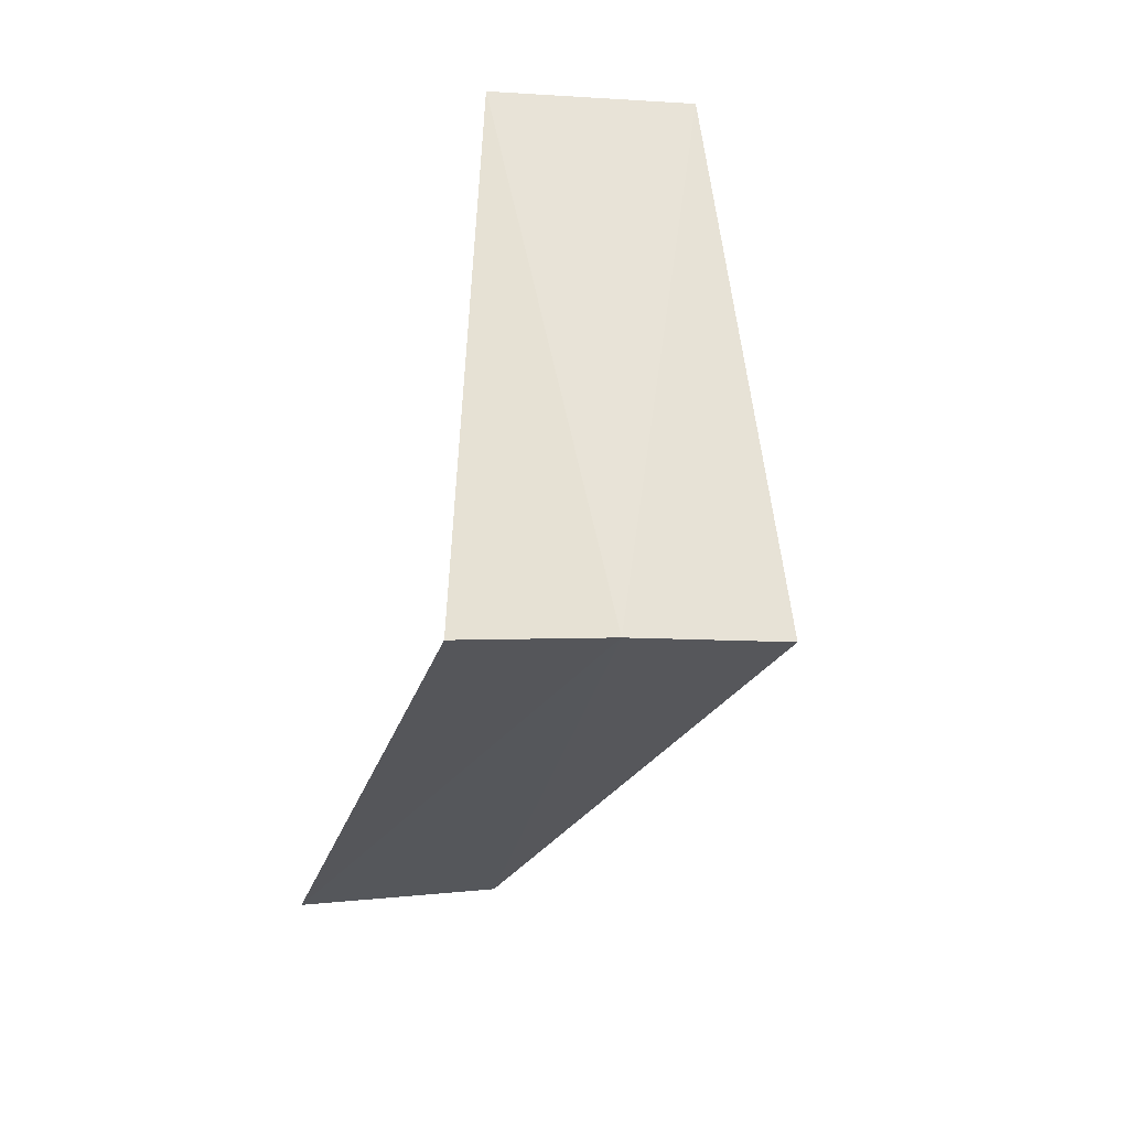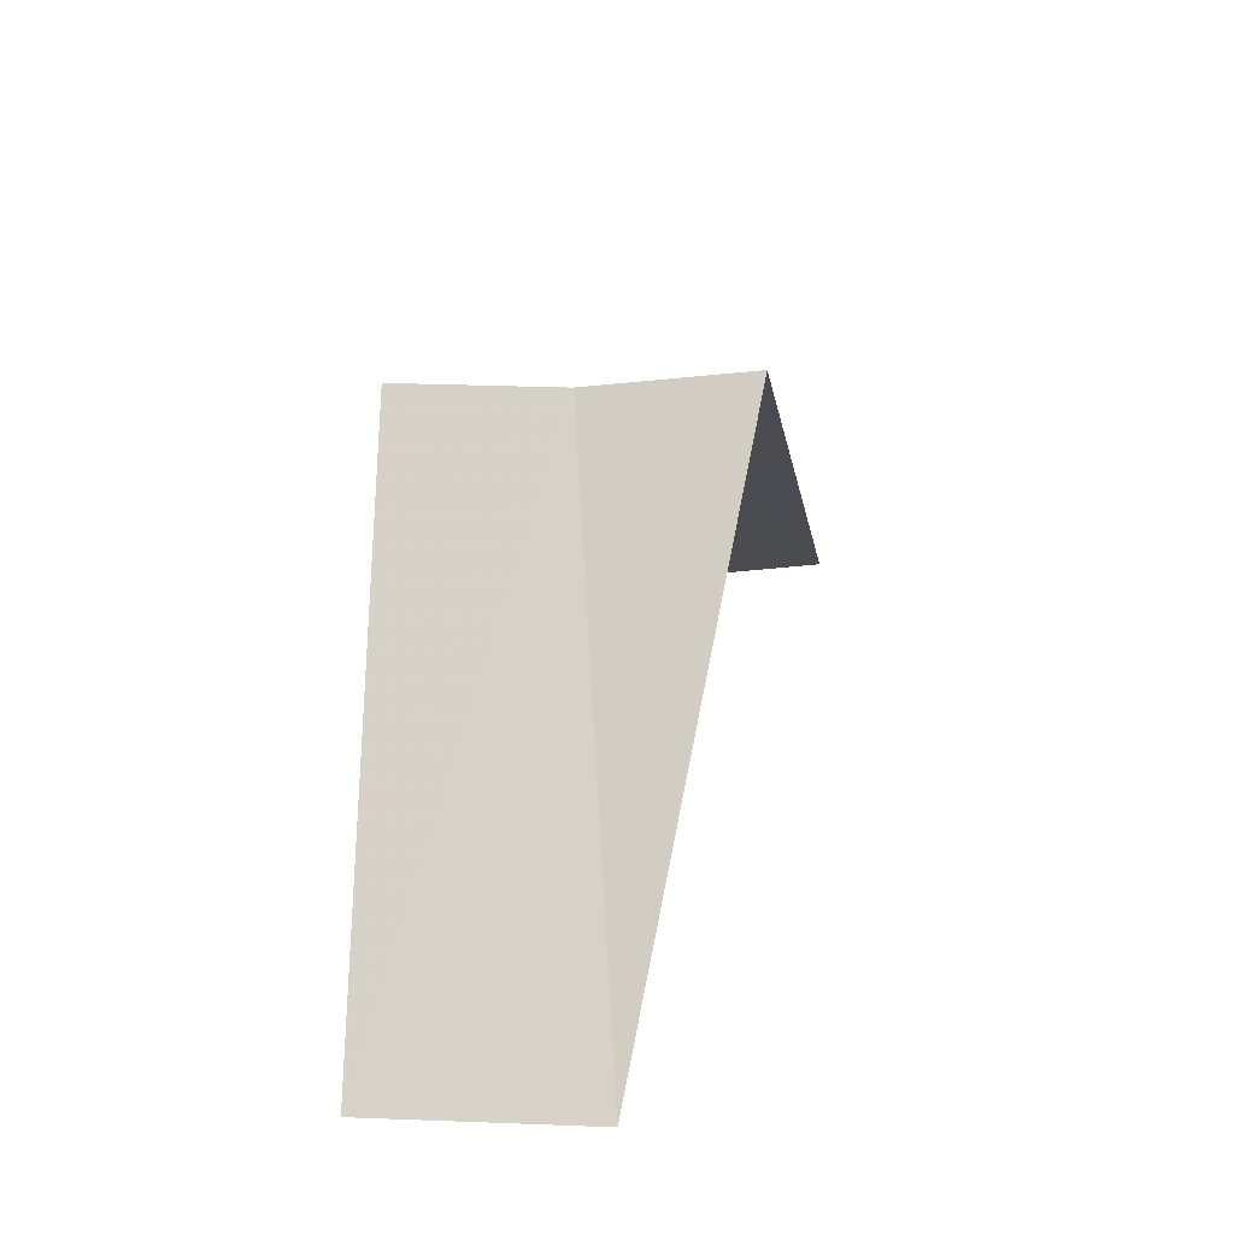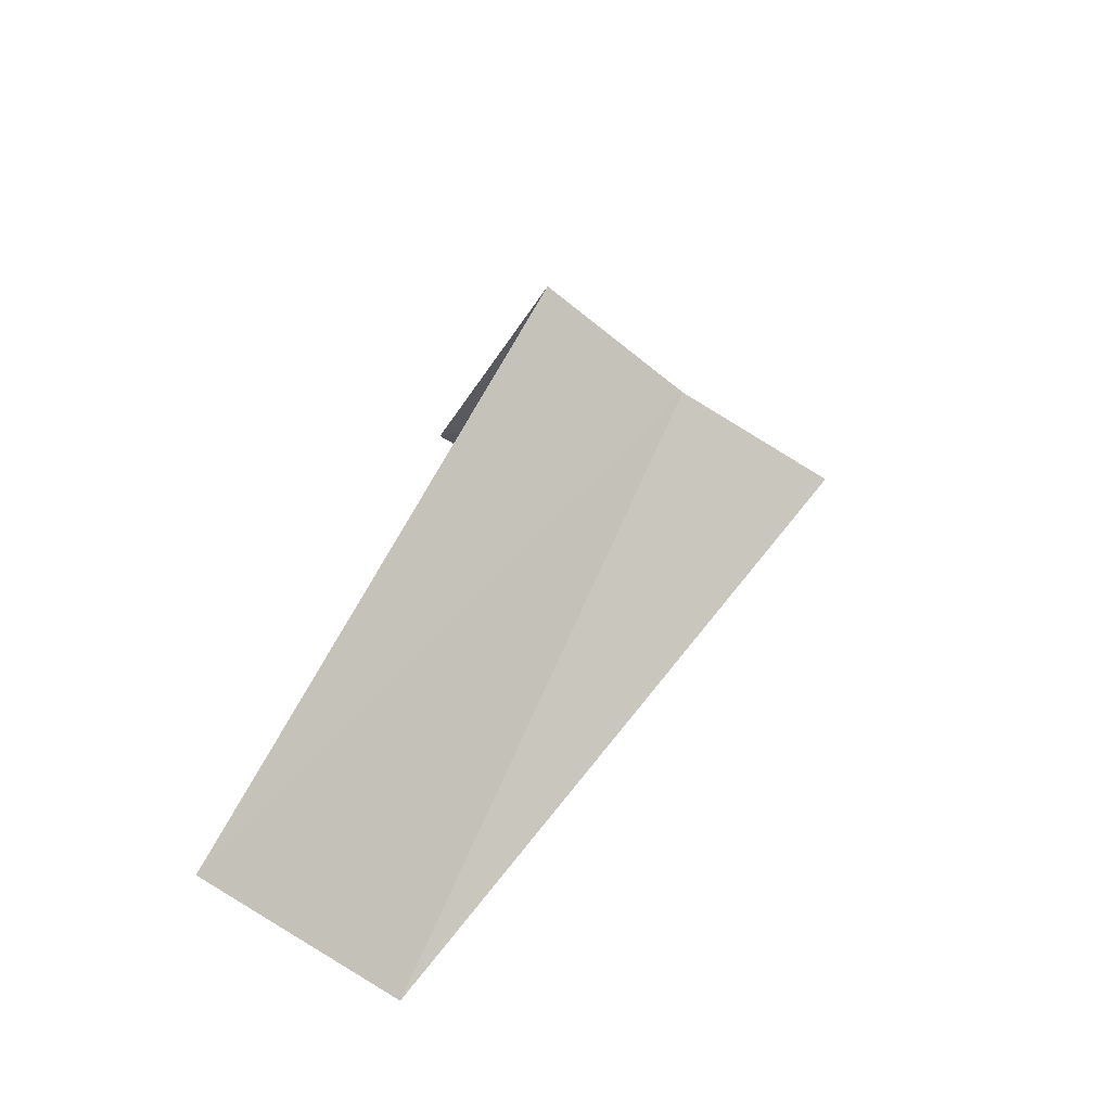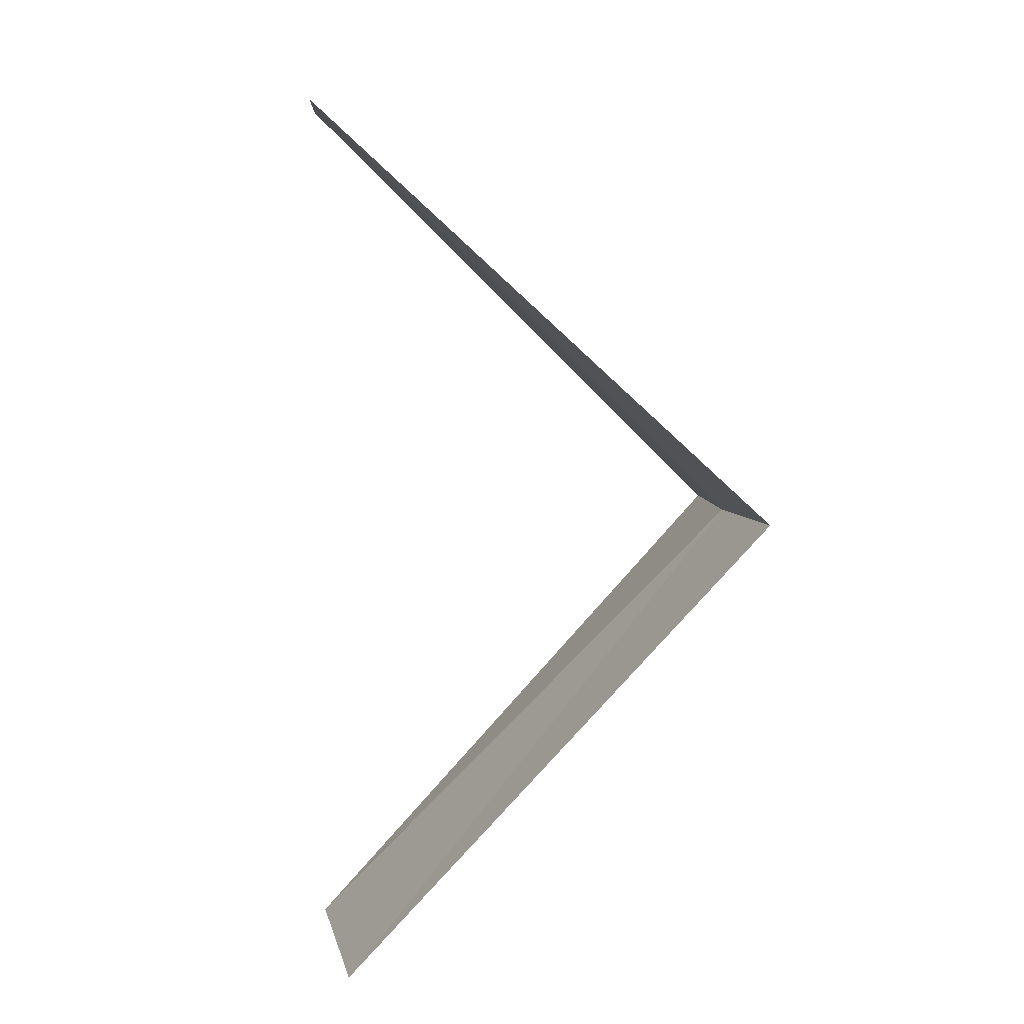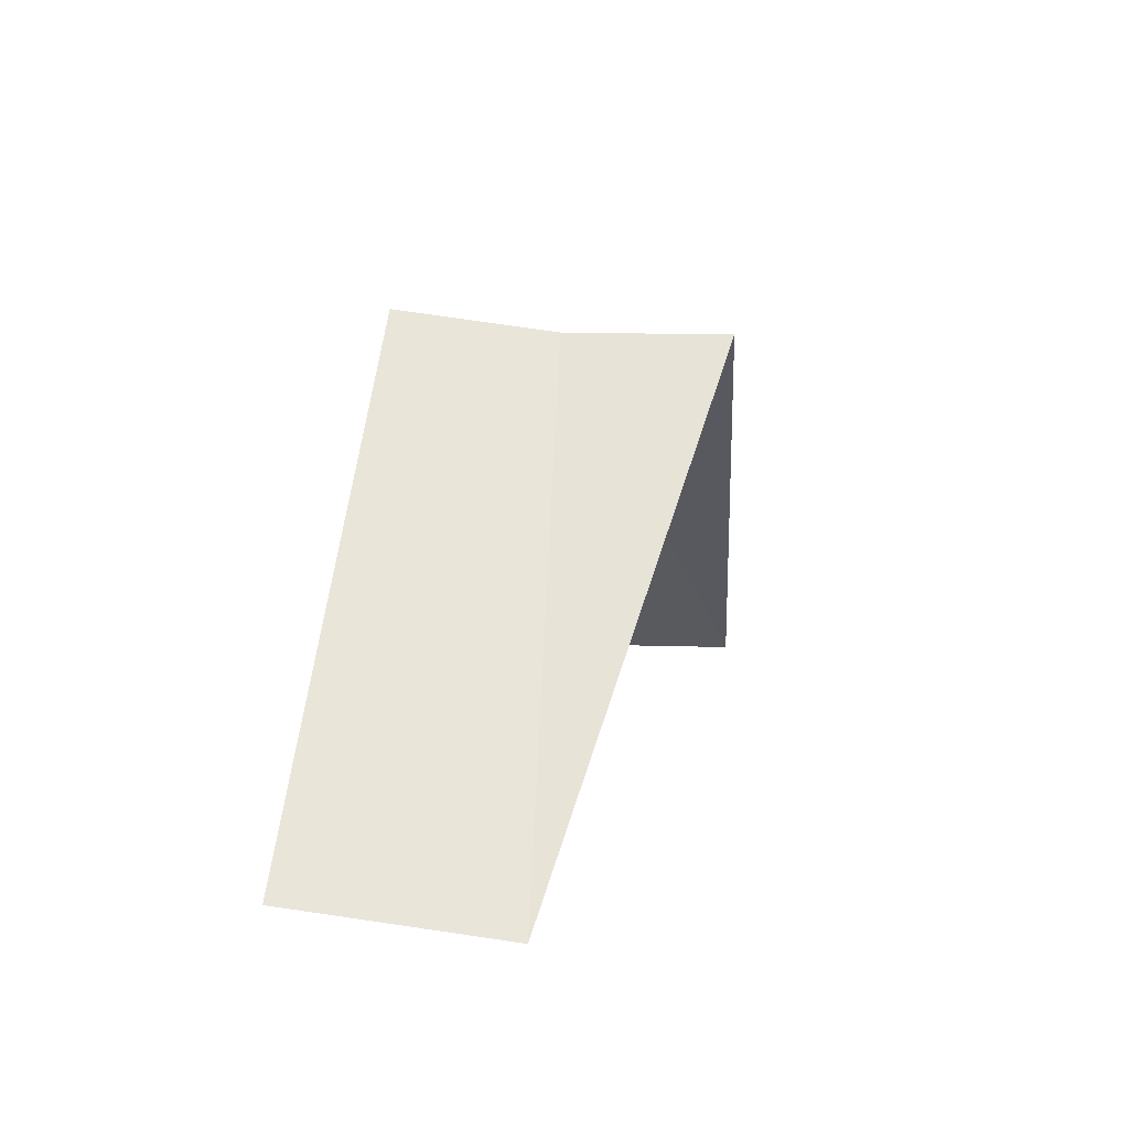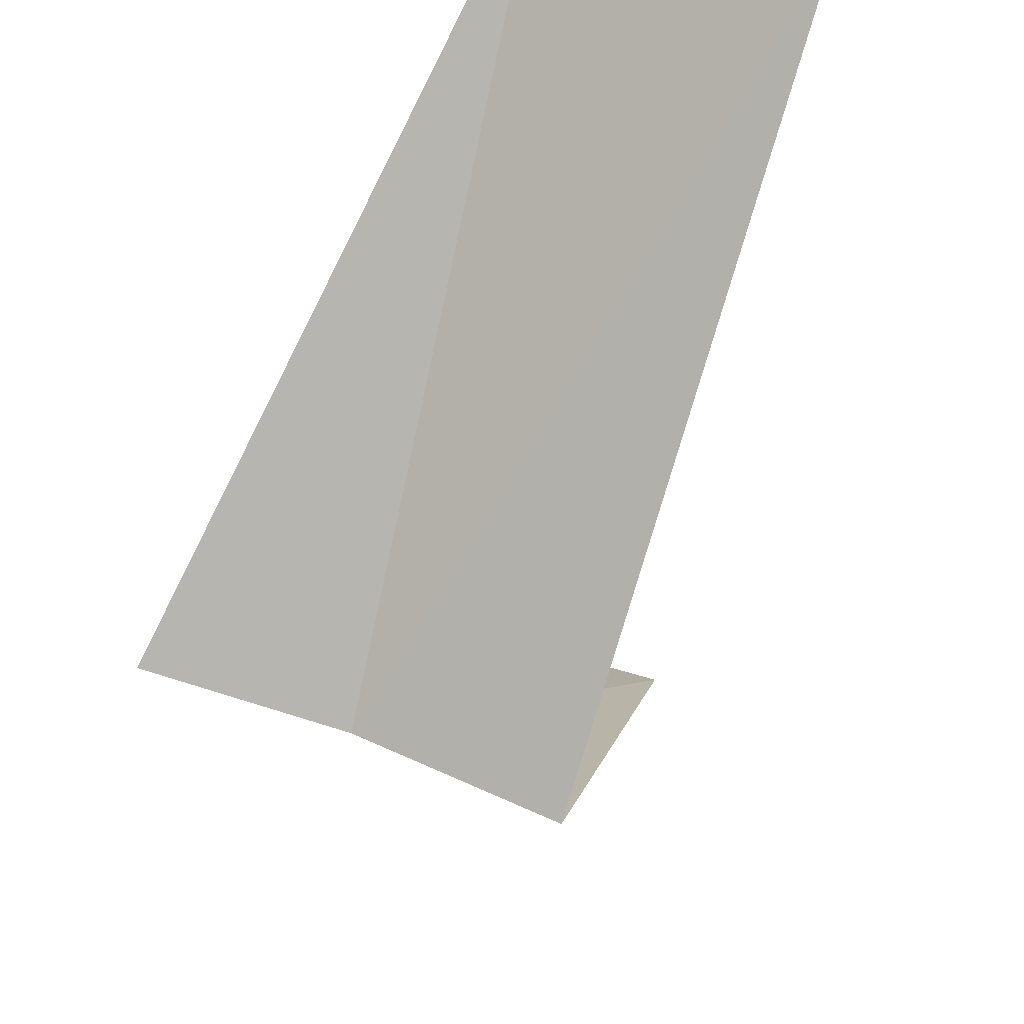
<metadata>
{"format":"obj","ext":"obj","renderer":"f3d","projection":"perspective","resolution":1024,"background":"white","views":[{"elev":16.9,"azim":-42.4,"up":"+Z"},{"elev":-59.9,"azim":-20.3,"up":"+Z"},{"elev":-52.2,"azim":-61.2,"up":"+Z"},{"elev":11.9,"azim":-122.8,"up":"+Z"},{"elev":-75.7,"azim":-28.6,"up":"+Z"},{"elev":-43.3,"azim":7.0,"up":"+Y"}]}
</metadata>
<code>
v 1.277 2.714 27.36
v 1.236 3.804 26.4
v 1.703 3.619 26.36
v 0.9271 2.853 27.4
v 1.607 2.533 27.32
v 1.703 3.619 28.36
v 2.143 3.377 28.32
f 1 3 2
f 1 2 4
f 1 5 3
f 1 4 6
f 1 7 5
f 1 6 7

</code>
